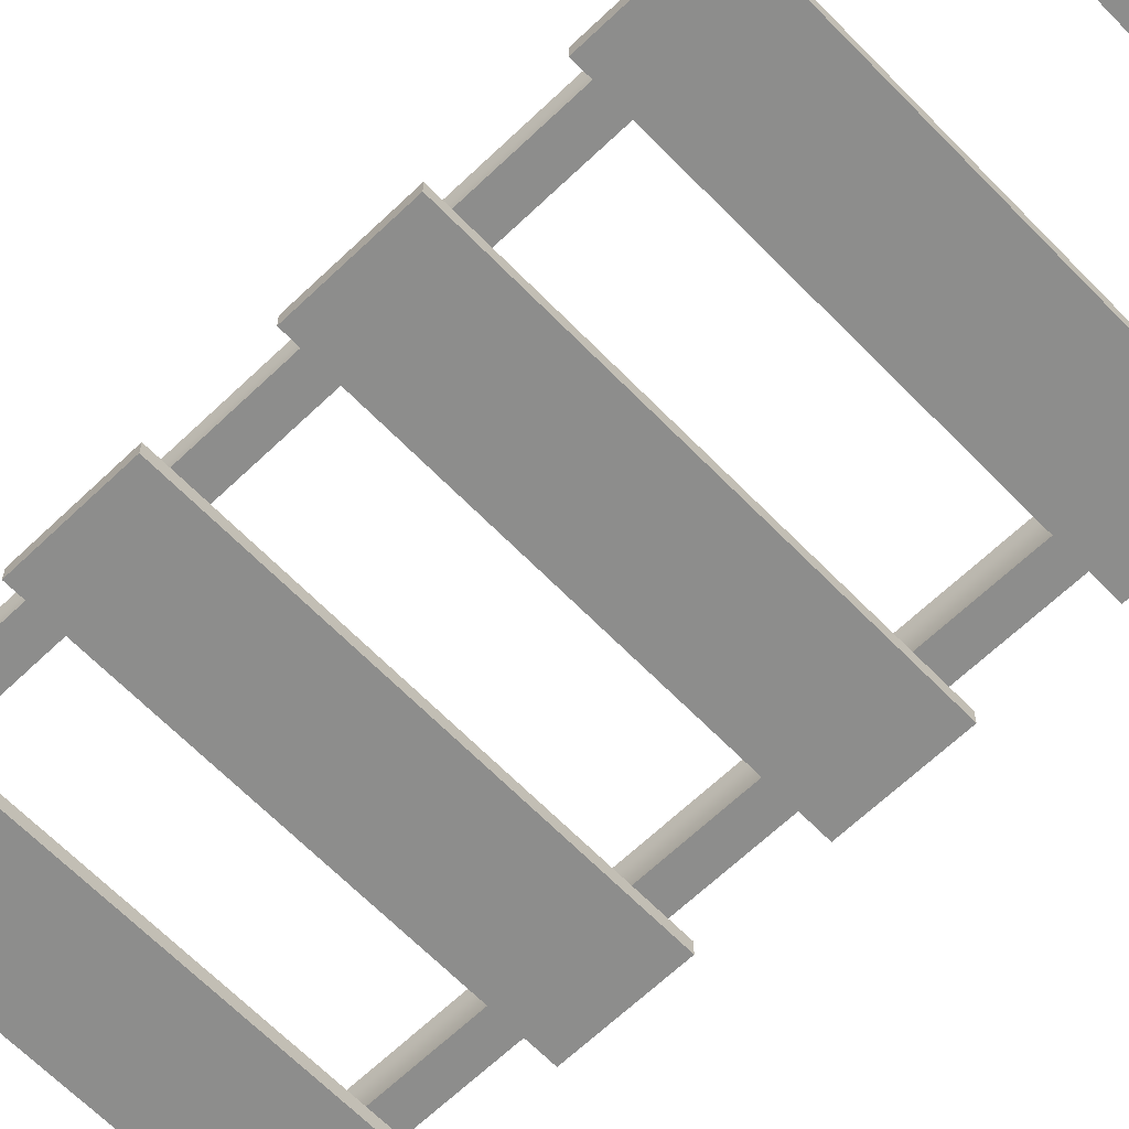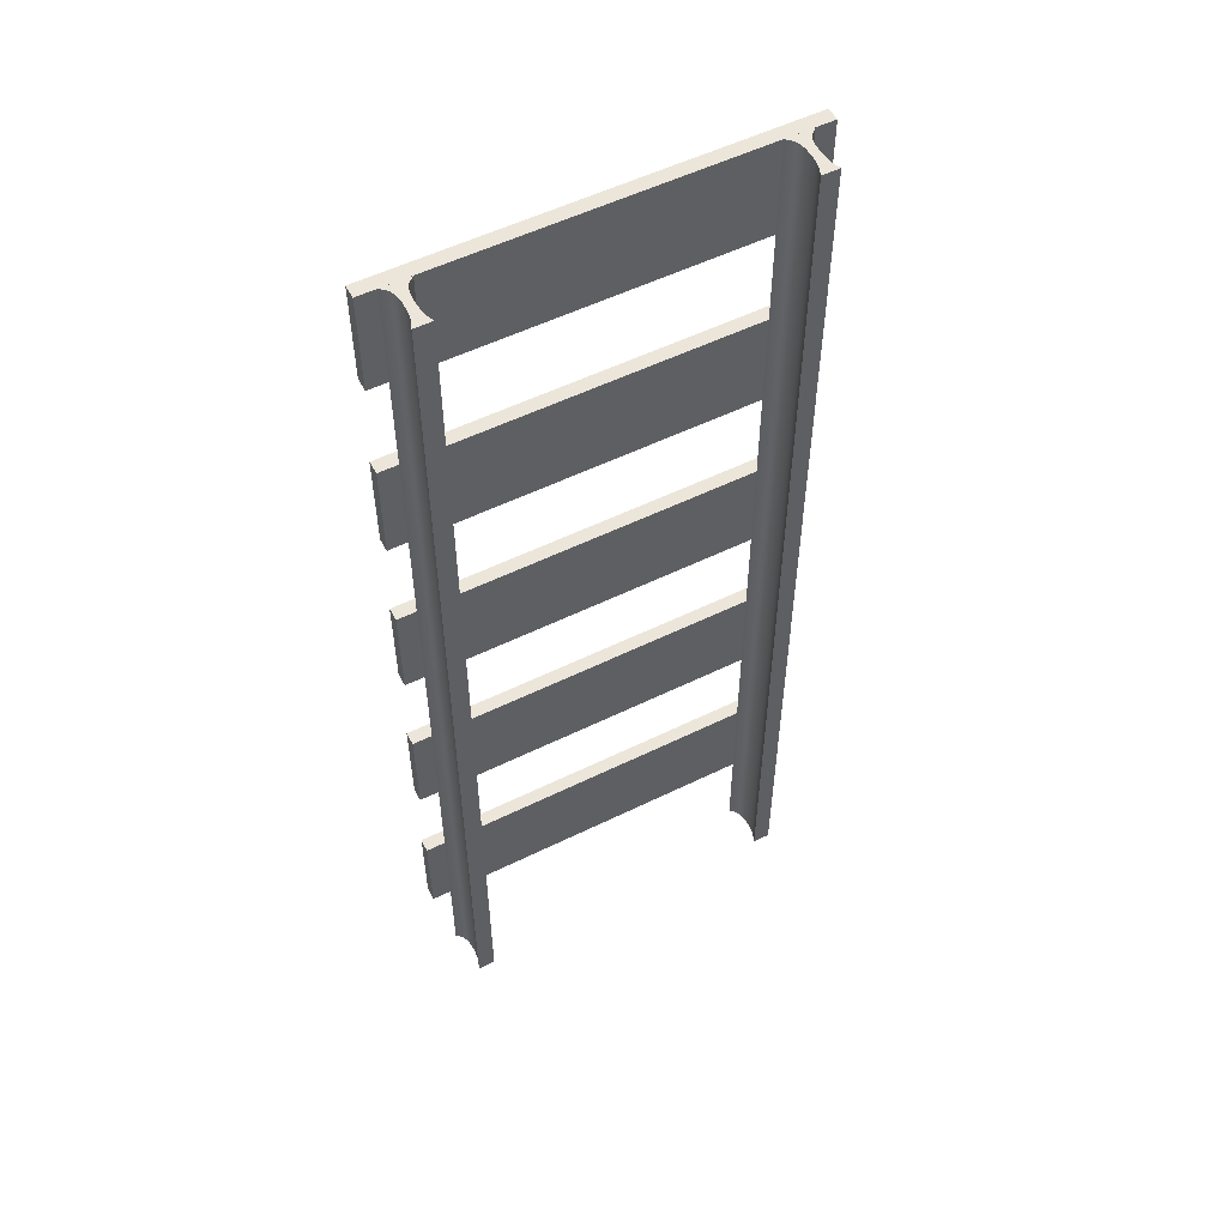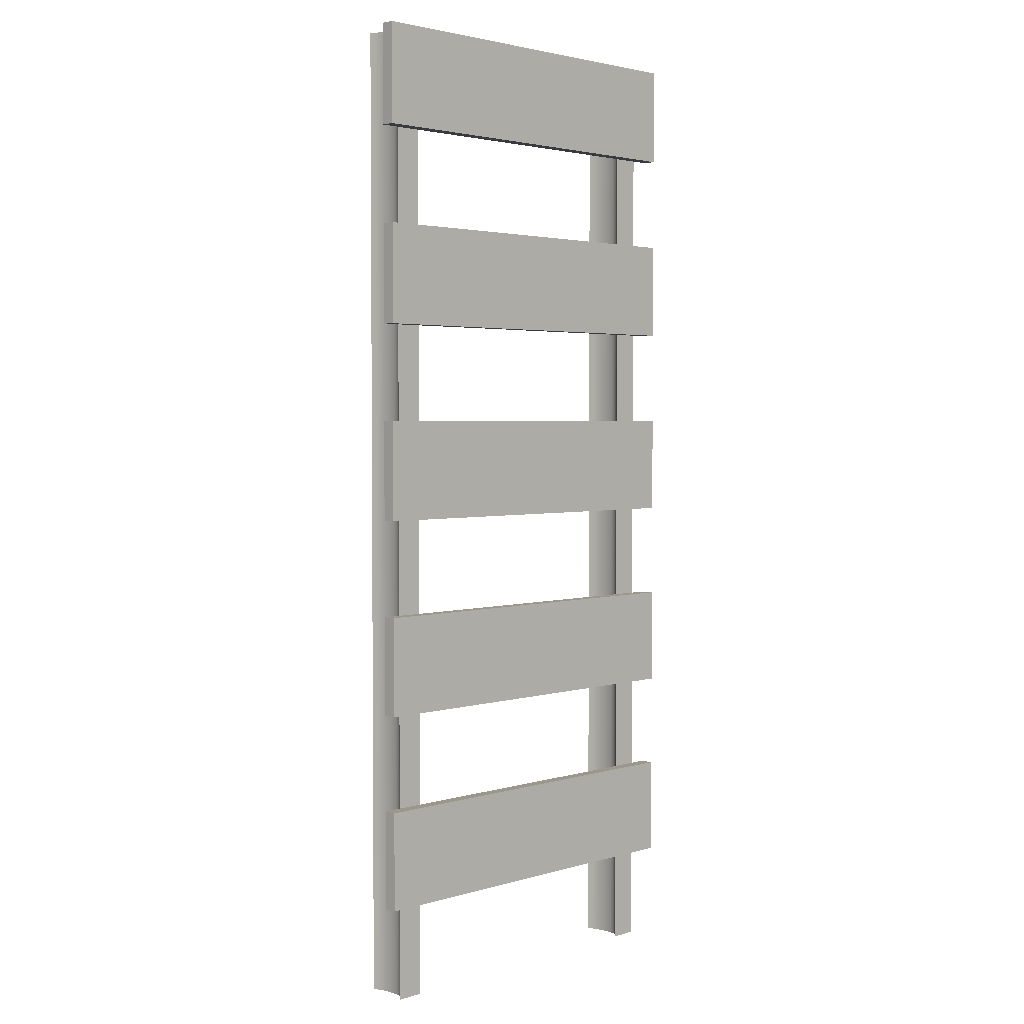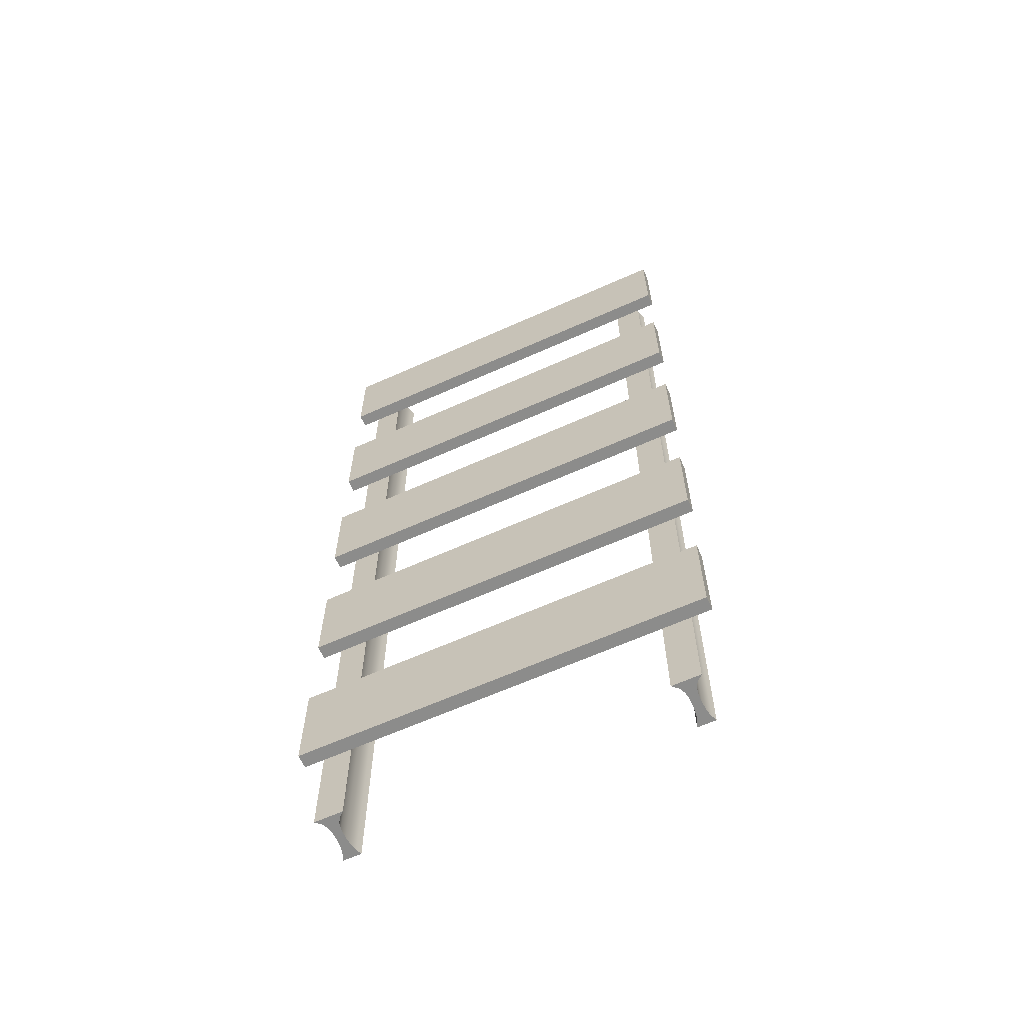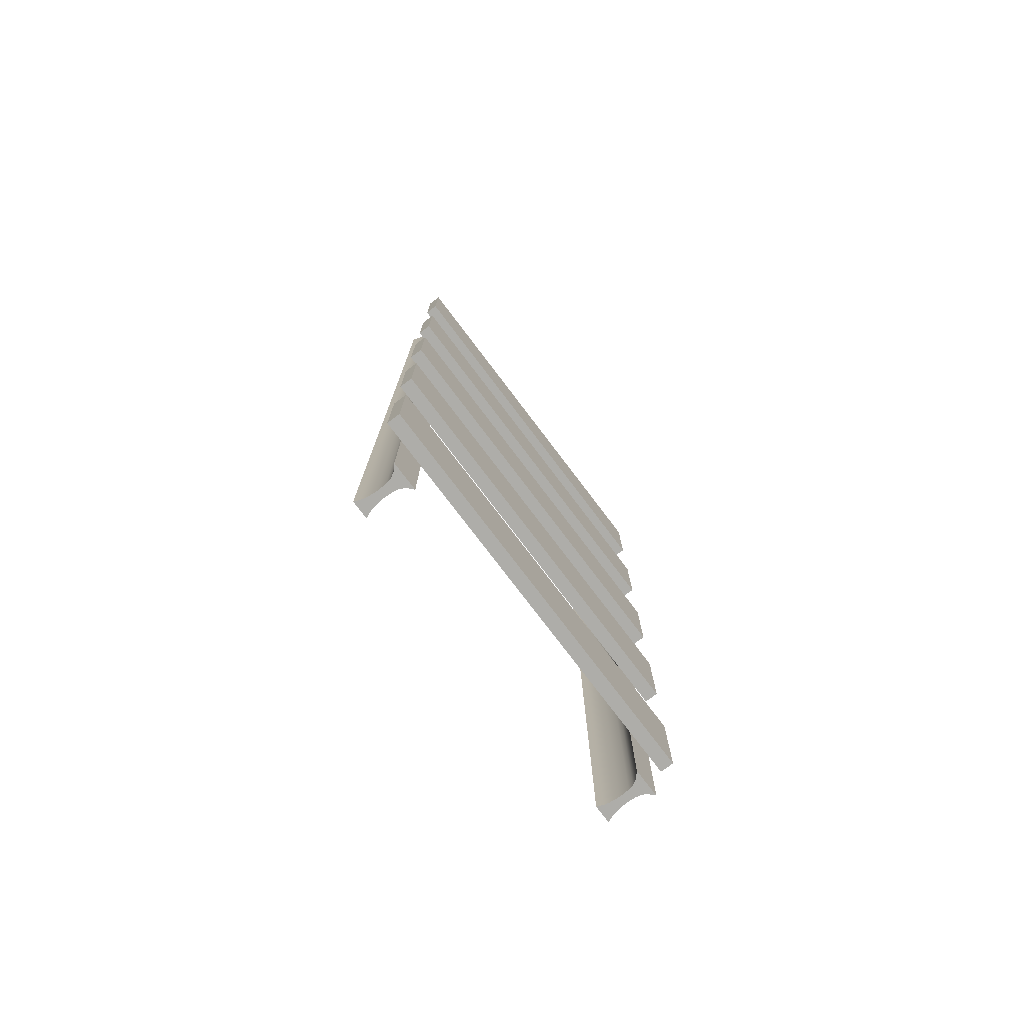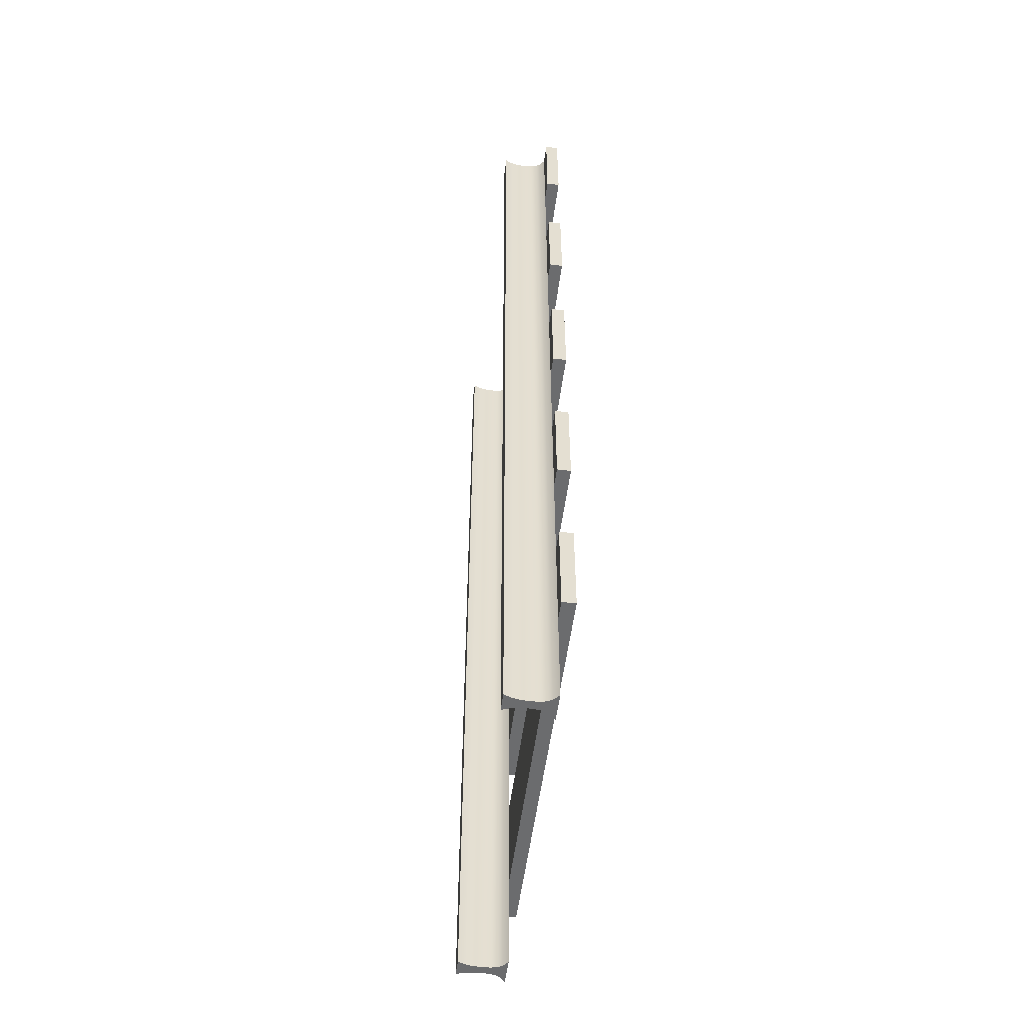
<metadata>
{"format":"obj","ext":"obj","renderer":"f3d","projection":"perspective","resolution":1024,"background":"white","views":[{"elev":-64.4,"azim":-46.0,"up":"+Y"},{"elev":54.4,"azim":152.5,"up":"+Z"},{"elev":2.8,"azim":-45.6,"up":"+Z"},{"elev":-64.1,"azim":24.3,"up":"+Z"},{"elev":-77.1,"azim":-52.8,"up":"+Z"},{"elev":-53.6,"azim":-97.4,"up":"+Z"}]}
</metadata>
<code>
g default
v -1.5 -0.05 -1.834
v 1.5 -0.05 -1.834
v -1.5 0.05 -1.834
v 1.5 0.05 -1.834
v -1.5 0.05 -2.584
v 1.5 0.05 -2.584
v -1.5 -0.05 -2.584
v 1.5 -0.05 -2.584
v -1.355 0.05 4.085
v -1.145 0.05 4.085
v -1.316 0.4 4.085
v -1.184 0.4 4.085
v -1.316 0.4 -3.315
v -1.184 0.4 -3.315
v -1.355 0.05 -3.315
v -1.145 0.05 -3.315
v -1.284 0.2833 4.085
v -1.284 0.2833 -3.315
v -1.216 0.2833 -3.315
v -1.216 0.2833 4.085
v -1.284 0.1667 4.085
v -1.284 0.1667 -3.315
v -1.216 0.1667 -3.315
v -1.216 0.1667 4.085
v -1.3 0.3611 4.085
v -1.3 0.3611 -3.315
v -1.2 0.3611 -3.315
v -1.2 0.3611 4.085
v -1.289 0.3222 4.085
v -1.289 0.3222 -3.315
v -1.211 0.3222 -3.315
v -1.211 0.3222 4.085
v -1.281 0.2444 4.085
v -1.28 0.2444 -3.315
v -1.22 0.2444 -3.315
v -1.219 0.2444 4.085
v -1.281 0.2056 4.085
v -1.281 0.2056 -3.315
v -1.219 0.2056 -3.315
v -1.219 0.2056 4.085
v -1.291 0.1278 4.085
v -1.291 0.1278 -3.315
v -1.209 0.1278 -3.315
v -1.209 0.1278 4.085
v -1.312 0.08889 4.085
v -1.312 0.08889 -3.315
v -1.188 0.08889 -3.315
v -1.188 0.08889 4.085
v -1.25 0.4 4.085
v -1.25 0.4 -3.315
v -1.25 0.3611 -3.315
v -1.25 0.3222 -3.315
v -1.25 0.2833 -3.315
v -1.25 0.2444 -3.315
v -1.25 0.2056 -3.315
v -1.25 0.1667 -3.315
v -1.25 0.1278 -3.315
v -1.25 0.08889 -3.315
v -1.25 0.05 -3.315
v -1.25 0.05 4.085
v -1.25 0.08889 4.085
v -1.25 0.1278 4.085
v -1.25 0.1667 4.085
v -1.25 0.2056 4.085
v -1.25 0.2444 4.085
v -1.25 0.2833 4.085
v -1.25 0.3222 4.085
v -1.25 0.3611 4.085
v -1.5 -0.05 4.086
v 1.5 -0.05 4.086
v -1.5 0.05 4.086
v 1.5 0.05 4.086
v -1.5 0.05 3.336
v 1.5 0.05 3.336
v -1.5 -0.05 3.336
v 1.5 -0.05 3.336
v -1.5 -0.05 2.606
v 1.5 -0.05 2.606
v -1.5 0.05 2.606
v 1.5 0.05 2.606
v -1.5 0.05 1.856
v 1.5 0.05 1.856
v -1.5 -0.05 1.856
v 1.5 -0.05 1.856
v -1.5 -0.05 1.126
v 1.5 -0.05 1.126
v -1.5 0.05 1.126
v 1.5 0.05 1.126
v -1.5 0.05 0.3758
v 1.5 0.05 0.3758
v -1.5 -0.05 0.3758
v 1.5 -0.05 0.3758
v -1.5 -0.05 -0.3542
v 1.5 -0.05 -0.3542
v -1.5 0.05 -0.3542
v 1.5 0.05 -0.3542
v -1.5 0.05 -1.104
v 1.5 0.05 -1.104
v -1.5 -0.05 -1.104
v 1.5 -0.05 -1.104
v 1.145 0.05 4.085
v 1.355 0.05 4.085
v 1.184 0.4 4.085
v 1.316 0.4 4.085
v 1.184 0.4 -3.315
v 1.316 0.4 -3.315
v 1.145 0.05 -3.315
v 1.355 0.05 -3.315
v 1.216 0.2833 4.085
v 1.216 0.2833 -3.315
v 1.284 0.2833 -3.315
v 1.284 0.2833 4.085
v 1.216 0.1667 4.085
v 1.216 0.1667 -3.315
v 1.284 0.1667 -3.315
v 1.284 0.1667 4.085
v 1.2 0.3611 4.085
v 1.2 0.3611 -3.315
v 1.3 0.3611 -3.315
v 1.3 0.3611 4.085
v 1.211 0.3222 4.085
v 1.211 0.3222 -3.315
v 1.289 0.3222 -3.315
v 1.289 0.3222 4.085
v 1.219 0.2444 4.085
v 1.22 0.2444 -3.315
v 1.28 0.2444 -3.315
v 1.281 0.2444 4.085
v 1.219 0.2056 4.085
v 1.219 0.2056 -3.315
v 1.281 0.2056 -3.315
v 1.281 0.2056 4.085
v 1.209 0.1278 4.085
v 1.209 0.1278 -3.315
v 1.291 0.1278 -3.315
v 1.291 0.1278 4.085
v 1.188 0.08889 4.085
v 1.188 0.08889 -3.315
v 1.312 0.08889 -3.315
v 1.312 0.08889 4.085
v 1.25 0.4 4.085
v 1.25 0.4 -3.315
v 1.25 0.3611 -3.315
v 1.25 0.3222 -3.315
v 1.25 0.2833 -3.315
v 1.25 0.2444 -3.315
v 1.25 0.2056 -3.315
v 1.25 0.1667 -3.315
v 1.25 0.1278 -3.315
v 1.25 0.08889 -3.315
v 1.25 0.05 -3.315
v 1.25 0.05 4.085
v 1.25 0.08889 4.085
v 1.25 0.1278 4.085
v 1.25 0.1667 4.085
v 1.25 0.2056 4.085
v 1.25 0.2444 4.085
v 1.25 0.2833 4.085
v 1.25 0.3222 4.085
v 1.25 0.3611 4.085
g polySurface1
f 1 2 4 3
f 3 4 6 5
f 5 6 8 7
f 7 8 2 1
f 2 8 6 4
f 7 1 3 5
f 9 60 61 45
f 11 49 50 13
f 46 58 59 15
f 15 59 60 9
f 10 16 47 48
f 15 9 45 46
f 18 17 29 30
f 30 52 53 18
f 20 19 31 32
f 17 66 67 29
f 22 21 37 38
f 38 55 56 22
f 24 23 39 40
f 21 63 64 37
f 26 25 11 13
f 13 50 51 26
f 28 27 14 12
f 25 68 49 11
f 30 29 25 26
f 26 51 52 30
f 32 31 27 28
f 29 67 68 25
f 34 33 17 18
f 18 53 54 34
f 36 35 19 20
f 33 65 66 17
f 38 37 33 34
f 34 54 55 38
f 40 39 35 36
f 37 64 65 33
f 42 41 21 22
f 22 56 57 42
f 44 43 23 24
f 41 62 63 21
f 46 45 41 42
f 42 57 58 46
f 48 47 43 44
f 45 61 62 41
f 49 12 14 50
f 51 50 14 27
f 52 51 27 31
f 53 52 31 19
f 54 53 19 35
f 55 54 35 39
f 56 55 39 23
f 57 56 23 43
f 58 57 43 47
f 59 58 47 16
f 60 59 16 10
f 61 60 10 48
f 62 61 48 44
f 63 62 44 24
f 64 63 24 40
f 65 64 40 36
f 66 65 36 20
f 67 66 20 32
f 68 67 32 28
f 49 68 28 12
f 69 70 72 71
f 71 72 74 73
f 73 74 76 75
f 75 76 70 69
f 70 76 74 72
f 75 69 71 73
f 77 78 80 79
f 79 80 82 81
f 81 82 84 83
f 83 84 78 77
f 78 84 82 80
f 83 77 79 81
f 85 86 88 87
f 87 88 90 89
f 89 90 92 91
f 91 92 86 85
f 86 92 90 88
f 91 85 87 89
f 93 94 96 95
f 95 96 98 97
f 97 98 100 99
f 99 100 94 93
f 94 100 98 96
f 99 93 95 97
f 101 152 153 137
f 103 141 142 105
f 138 150 151 107
f 107 151 152 101
f 102 108 139 140
f 107 101 137 138
f 110 109 121 122
f 122 144 145 110
f 112 111 123 124
f 109 158 159 121
f 114 113 129 130
f 130 147 148 114
f 116 115 131 132
f 113 155 156 129
f 118 117 103 105
f 105 142 143 118
f 120 119 106 104
f 117 160 141 103
f 122 121 117 118
f 118 143 144 122
f 124 123 119 120
f 121 159 160 117
f 126 125 109 110
f 110 145 146 126
f 128 127 111 112
f 125 157 158 109
f 130 129 125 126
f 126 146 147 130
f 132 131 127 128
f 129 156 157 125
f 134 133 113 114
f 114 148 149 134
f 136 135 115 116
f 133 154 155 113
f 138 137 133 134
f 134 149 150 138
f 140 139 135 136
f 137 153 154 133
f 141 104 106 142
f 143 142 106 119
f 144 143 119 123
f 145 144 123 111
f 146 145 111 127
f 147 146 127 131
f 148 147 131 115
f 149 148 115 135
f 150 149 135 139
f 151 150 139 108
f 152 151 108 102
f 153 152 102 140
f 154 153 140 136
f 155 154 136 116
f 156 155 116 132
f 157 156 132 128
f 158 157 128 112
f 159 158 112 124
f 160 159 124 120
f 141 160 120 104

</code>
